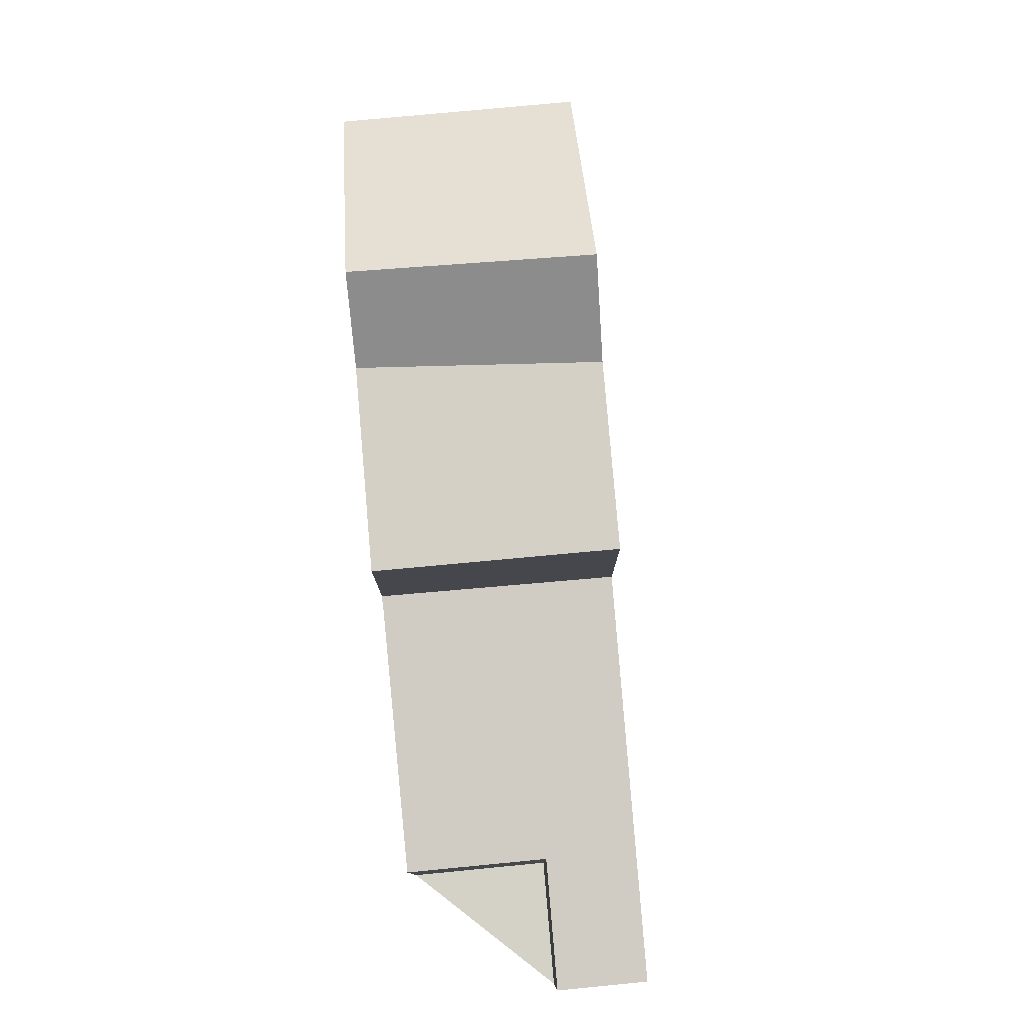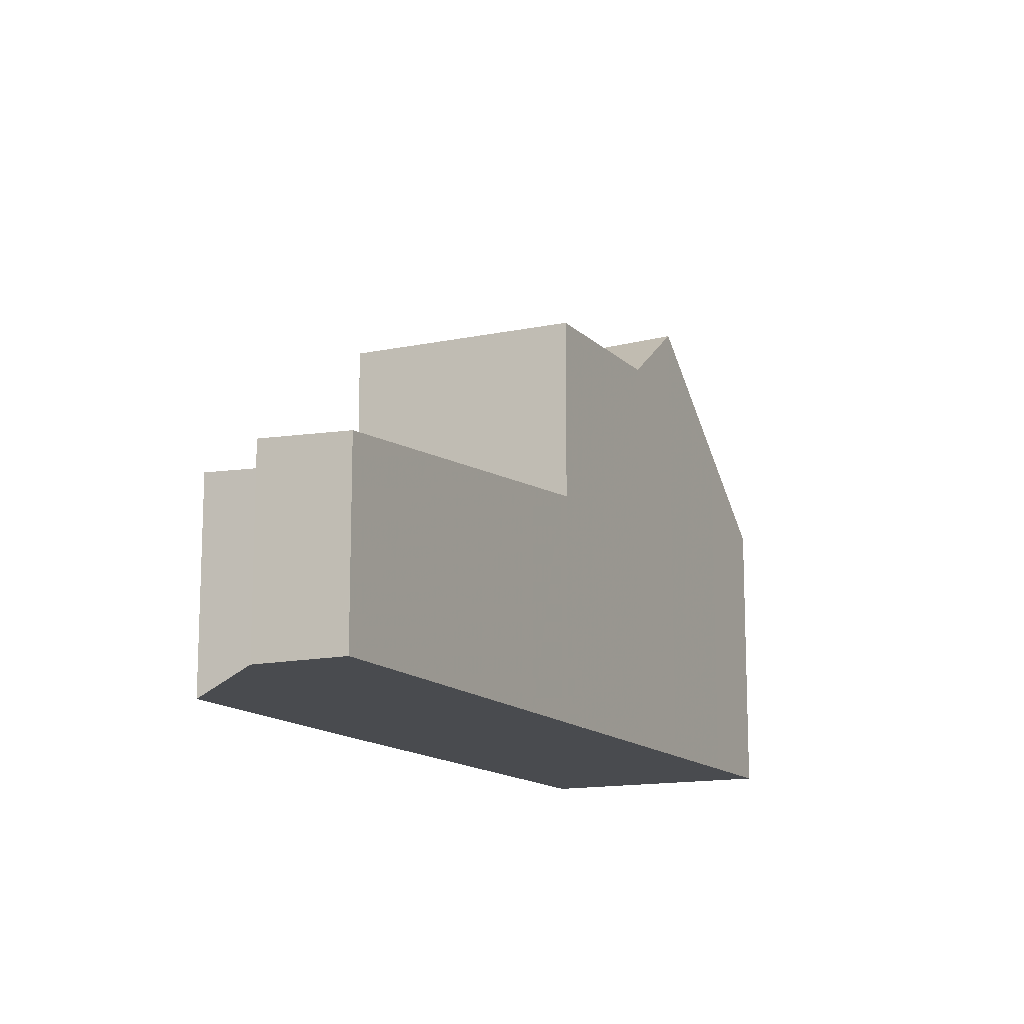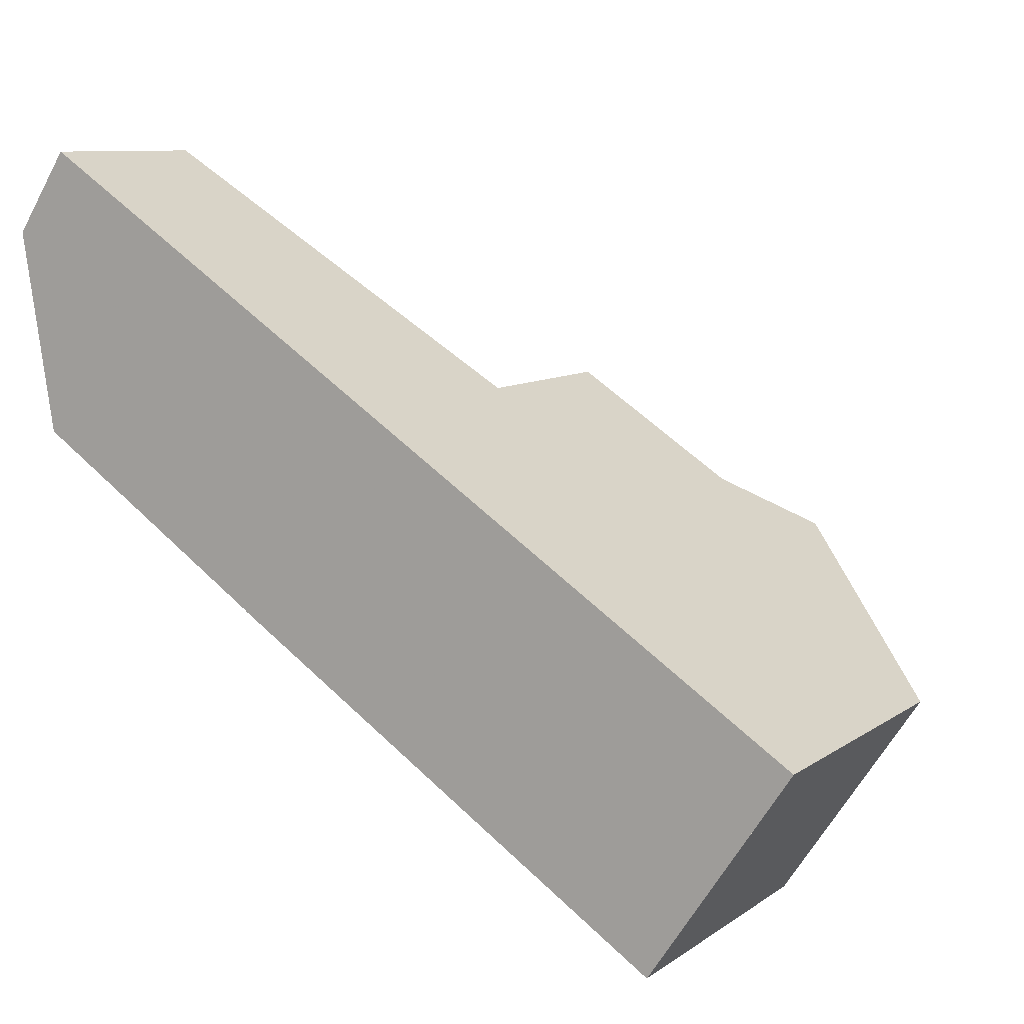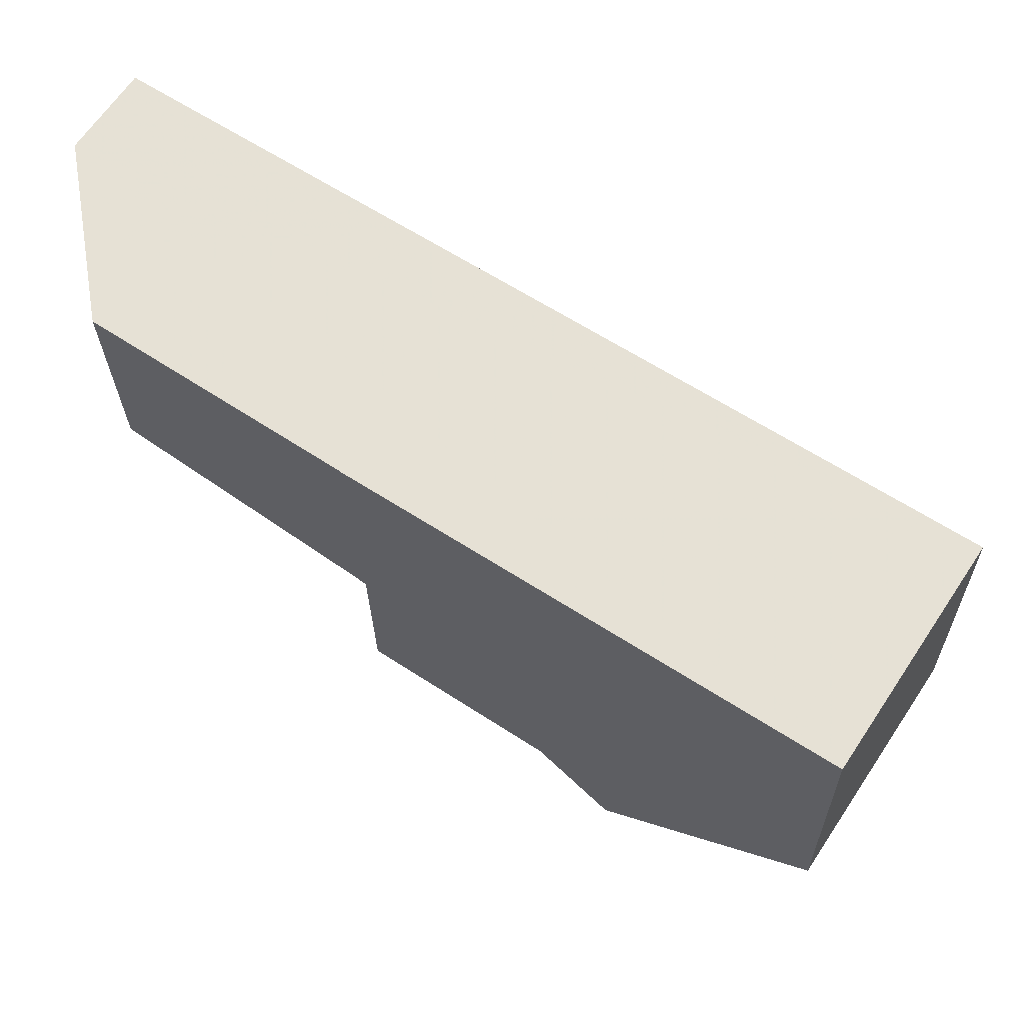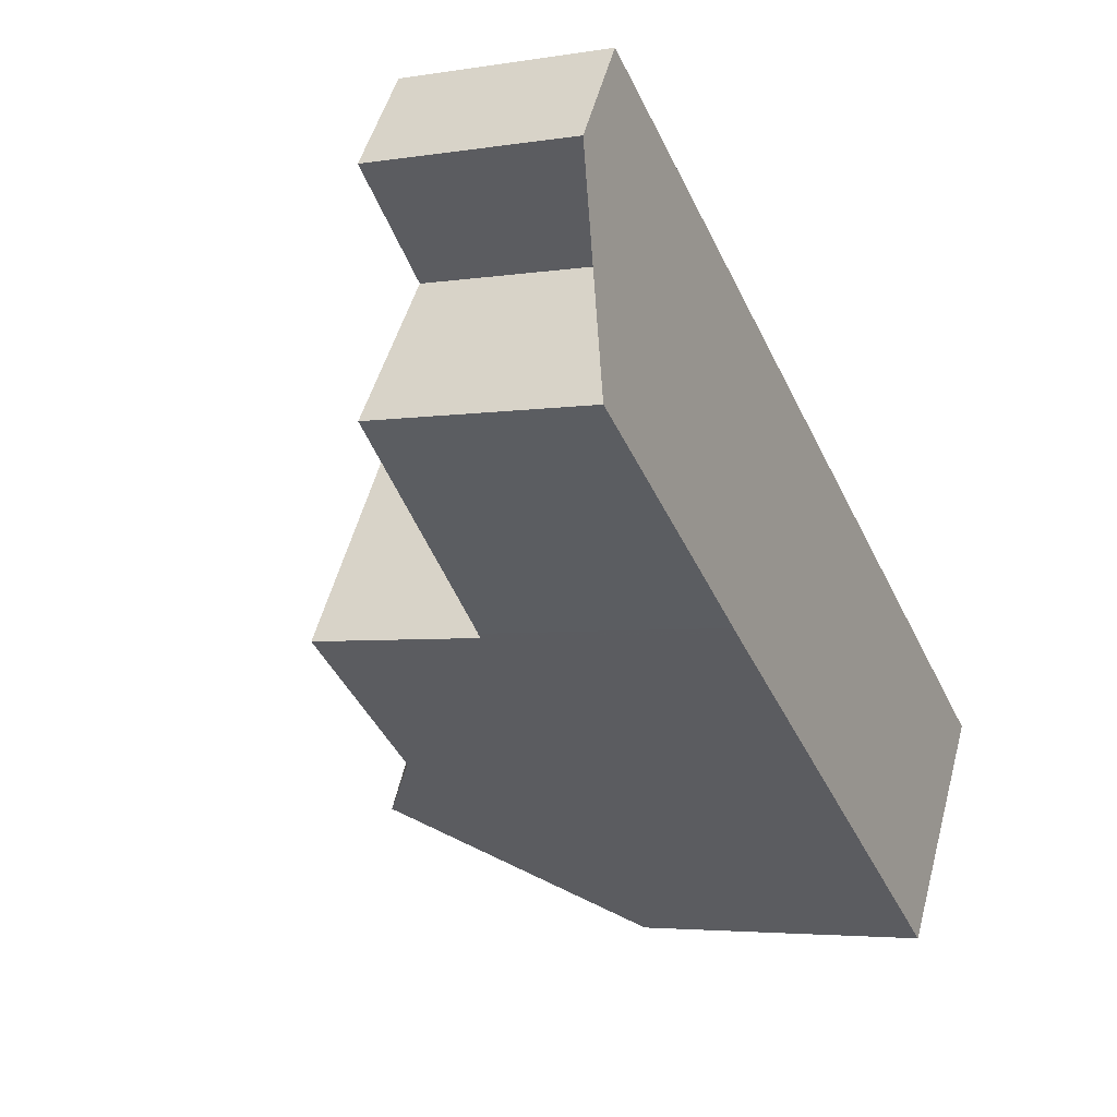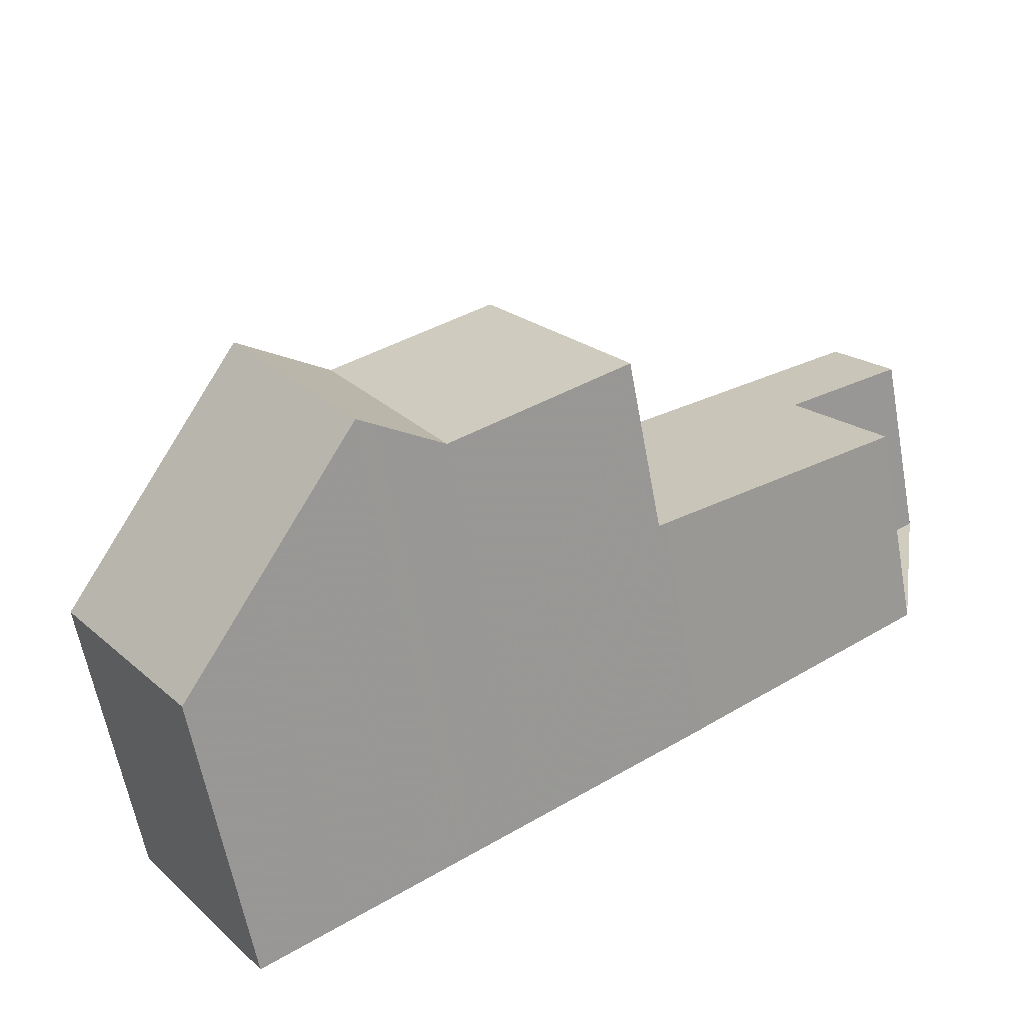
<metadata>
{"format":"obj","ext":"obj","renderer":"f3d","projection":"perspective","resolution":1024,"background":"white","views":[{"elev":79.8,"azim":118.3,"up":"+Z"},{"elev":-13.8,"azim":149.6,"up":"+Z"},{"elev":9.3,"azim":-149.3,"up":"+Y"},{"elev":-25.5,"azim":-179.1,"up":"+Y"},{"elev":-4.0,"azim":118.0,"up":"+Y"},{"elev":-62.1,"azim":10.5,"up":"+Y"}]}
</metadata>
<code>
v -565.9 -1639 2.821
v -565.1 -1640 2.884
v -566.8 -1641 3.067
v -565.6 -1643 3.163
v -569 -1645 3.546
v -569 -1645 3.546
v -575.4 -1649 4.3
v -577.3 -1646 4.3
v -568.5 -1645 3.494
v -570.1 -1642 3.287
v -570.1 -1642 3.287
v -565.9 -1639 2.821
v -568.6 -1645 3.491
v -565.6 -1643 3.162
v -565.1 -1640 2.888
v -565.9 -1639 2.825
v -565.2 -1640 2.886
v -569.5 -1643 3.368
v -565.1 -1640 2.882
v -565.6 -1643 3.165
v -566.8 -1641 3.068
v -567.5 -1640 3.006
v -571.1 -1642 3.392
v -569.1 -1645 3.555
v -573.5 -1648 6.197
v -575.5 -1645 6.176
v -572.6 -1647 7.042
v -574.5 -1644 7.12
v -574.5 -1644 7.12
v -572.6 -1647 7.042
v -571.1 -1642 6.108
v -569.1 -1645 6.129
v -573.4 -1644 6.144
v -571.6 -1647 6.168
v -571.1 -1642 4.122
v -569.1 -1645 3.977
v -571.6 -1647 6.168
v -573.4 -1644 6.144
v -574.2 -1648 5.481
v -576.1 -1645 5.543
v -571.1 -1642 5.418
v -569.1 -1645 5.355
v -574.5 -1644 7.12
v -574.5 -1644 7.12
v -571.1 -1642 3.392
v -571.1 -1642 4.122
v -575.5 -1645 6.176
v -576.1 -1645 5.543
v -573.4 -1644 6.144
v -573.4 -1644 6.144
v -571.1 -1642 6.108
v -571.1 -1642 5.418
v -577.3 -1646 4.3
v -569.1 -1645 3.553
v -569.1 -1645 3.978
v -569.1 -1645 6.129
v -569.1 -1645 5.356
v -571.6 -1647 6.168
v -571.6 -1647 6.168
v -572.4 -1647 6.866
v -565.9 -1639 2.825
v -575.3 -1647 5.518
v -576.5 -1648 4.3
v -570.3 -1643 3.456
v -570.3 -1643 4.065
v -570.3 -1643 6.117
v -570.3 -1643 5.393
v -573.7 -1646 7.088
v -572.7 -1645 6.154
v -573.7 -1646 7.088
v -574.6 -1646 6.184
v -572.7 -1645 6.154
v -567.6 -1640 3.006
v -565.6 -1643 3.167
v -568.9 -1645 3.535
v -570.1 -1643 3.438
v -570.9 -1642 3.374
v -570.9 -1642 3.373
v -568.9 -1645 3.536
v -569.1 -1645 6.129
v -570.3 -1643 6.117
v -569.1 -1645 3.553
v -570.3 -1643 3.456
v -569.1 -1645 6.129
v -571.1 -1642 6.108
v -571.1 -1642 6.108
v -571.1 -1642 3.392
v -571.1 -1642 3.392
v -569.1 -1645 3.555
v -576.5 -1647 4.322
v -577.3 -1646 4.322
v -575.3 -1649 4.322
v -577.3 -1646 4.322
v -565.9 -1639 2.821
v -565.9 -1639 2.821
v -565.9 -1639 0
v -565.9 -1639 0
v -565.1 -1640 2.888
v -565.1 -1640 2.884
v -565.1 -1640 0
v -565.1 -1640 0
v -565.6 -1643 3.162
v -566.8 -1641 3.067
v -566.8 -1641 0
v -565.6 -1643 0
v -565.6 -1643 3.167
v -565.6 -1643 3.163
v -565.6 -1643 0
v -565.6 -1643 -4.441e-16
v -569 -1645 3.546
v -569 -1645 3.546
v -569 -1645 -4.441e-16
v -569 -1645 4.441e-16
v -569.1 -1645 3.555
v -569 -1645 3.546
v -569 -1645 4.441e-16
v -569.1 -1645 0
v -576.5 -1648 4.3
v -575.4 -1649 4.3
v -575.4 -1649 0
v -576.5 -1648 0
v -577.3 -1646 4.322
v -577.3 -1646 4.3
v -577.3 -1646 0
v -577.3 -1646 0
v -568.9 -1645 3.536
v -568.5 -1645 3.494
v -568.5 -1645 0
v -568.9 -1645 -4.441e-16
v -567.6 -1640 3.006
v -570.1 -1642 3.287
v -570.1 -1642 0
v -567.6 -1640 0
v -565.1 -1640 2.882
v -565.9 -1639 2.821
v -565.9 -1639 0
v -565.1 -1640 0
v -565.6 -1643 3.163
v -565.6 -1643 3.162
v -565.6 -1643 0
v -565.6 -1643 0
v -566.8 -1641 3.067
v -565.1 -1640 2.888
v -565.1 -1640 0
v -566.8 -1641 0
v -565.1 -1640 2.884
v -565.1 -1640 2.882
v -565.1 -1640 0
v -565.1 -1640 0
v -574.2 -1648 5.481
v -573.5 -1648 6.197
v -573.5 -1648 8.882e-16
v -574.2 -1648 0
v -574.5 -1644 7.12
v -575.5 -1645 6.176
v -575.5 -1645 0
v -574.5 -1644 0
v -573.5 -1648 6.197
v -572.6 -1647 7.042
v -572.6 -1647 -8.882e-16
v -573.5 -1648 8.882e-16
v -573.4 -1644 6.144
v -574.5 -1644 7.12
v -574.5 -1644 0
v -573.4 -1644 -8.882e-16
v -572.4 -1647 6.866
v -571.6 -1647 6.168
v -571.6 -1647 0
v -572.4 -1647 8.882e-16
v -571.1 -1642 6.108
v -573.4 -1644 6.144
v -573.4 -1644 -8.882e-16
v -571.1 -1642 0
v -575.3 -1649 4.322
v -574.2 -1648 5.481
v -574.2 -1648 0
v -575.3 -1649 0
v -575.5 -1645 6.176
v -576.1 -1645 5.543
v -576.1 -1645 0
v -575.5 -1645 0
v -577.3 -1646 4.3
v -577.3 -1646 4.3
v -577.3 -1646 0
v -577.3 -1646 0
v -572.6 -1647 7.042
v -572.4 -1647 6.866
v -572.4 -1647 8.882e-16
v -572.6 -1647 -8.882e-16
v -565.9 -1639 2.821
v -565.9 -1639 2.825
v -565.9 -1639 0
v -565.9 -1639 0
v -577.3 -1646 4.3
v -576.5 -1648 4.3
v -576.5 -1648 0
v -577.3 -1646 0
v -565.9 -1639 2.825
v -567.6 -1640 3.006
v -567.6 -1640 0
v -565.9 -1639 0
v -568.5 -1645 3.494
v -565.6 -1643 3.167
v -565.6 -1643 -4.441e-16
v -568.5 -1645 0
v -570.1 -1642 3.287
v -570.9 -1642 3.373
v -570.9 -1642 0
v -570.1 -1642 0
v -569 -1645 3.546
v -568.9 -1645 3.536
v -568.9 -1645 -4.441e-16
v -569 -1645 -4.441e-16
v -571.6 -1647 6.168
v -569.1 -1645 6.129
v -569.1 -1645 -8.882e-16
v -571.6 -1647 0
v -570.9 -1642 3.373
v -571.1 -1642 3.392
v -571.1 -1642 0
v -570.9 -1642 0
v -575.4 -1649 4.3
v -575.3 -1649 4.322
v -575.3 -1649 0
v -575.4 -1649 0
v -576.1 -1645 5.543
v -577.3 -1646 4.322
v -577.3 -1646 0
v -576.1 -1645 0
v -565.9 -1639 0
v -565.1 -1640 0
v -566.8 -1641 0
v -565.6 -1643 0
v -569 -1645 0
v -569 -1645 0
v -575.4 -1649 0
v -577.3 -1646 0
f 61 1 12 16
f 78 10 11 77
f 77 11 18 76
f 17 16 12 19
f 75 13 9 79
f 20 14 4 74
f 22 16 17 21
f 21 17 15 3 14 20
f 19 2 15 17
f 20 13 18 21
f 21 18 11 22
f 55 36 24 54
f 48 40 26 47
f 47 26 28 43
f 44 29 33 50
f 57 42 36 55
f 93 40 48 91
f 56 32 42 57
f 45 23 35 46
f 62 48 47 71
f 71 47 43 68
f 70 44 50 72
f 46 35 41 52
f 91 48 62 90
f 52 41 31 51
f 65 55 54 64
f 67 57 55 65
f 66 56 57 67
f 59 34 60
f 73 61 16 22
f 90 62 39 92
f 64 45 46 65
f 65 46 52 67
f 67 52 51 66
f 76 18 13 75
f 71 25 39 62
f 68 27 25 71
f 72 59 60 30 70
f 22 11 10 73
f 74 9 13 20
f 83 76 75 82
f 88 78 77 87
f 87 77 76 83
f 82 75 79 5 6 89
f 80 58 69 81
f 84 37 58 80
f 85 49 38 86
f 81 69 49 85
f 90 63 53 91
f 92 7 63 90
f 91 53 8 93
f 95 96 97 94
f 99 100 101 98
f 103 104 105 102
f 107 108 109 106
f 111 112 113 110
f 115 116 117 114
f 119 120 121 118
f 123 124 125 122
f 127 128 129 126
f 131 132 133 130
f 135 136 137 134
f 139 140 141 138
f 143 144 145 142
f 147 148 149 146
f 151 152 153 150
f 155 156 157 154
f 159 160 161 158
f 163 164 165 162
f 167 168 169 166
f 171 172 173 170
f 175 176 177 174
f 179 180 181 178
f 183 184 185 182
f 187 188 189 186
f 191 192 193 190
f 195 196 197 194
f 199 200 201 198
f 203 204 205 202
f 207 208 209 206
f 211 212 213 210
f 215 216 217 214
f 219 220 221 218
f 223 224 225 222
f 227 228 229 226
f 231 232 233 234 235 236 237 230

</code>
